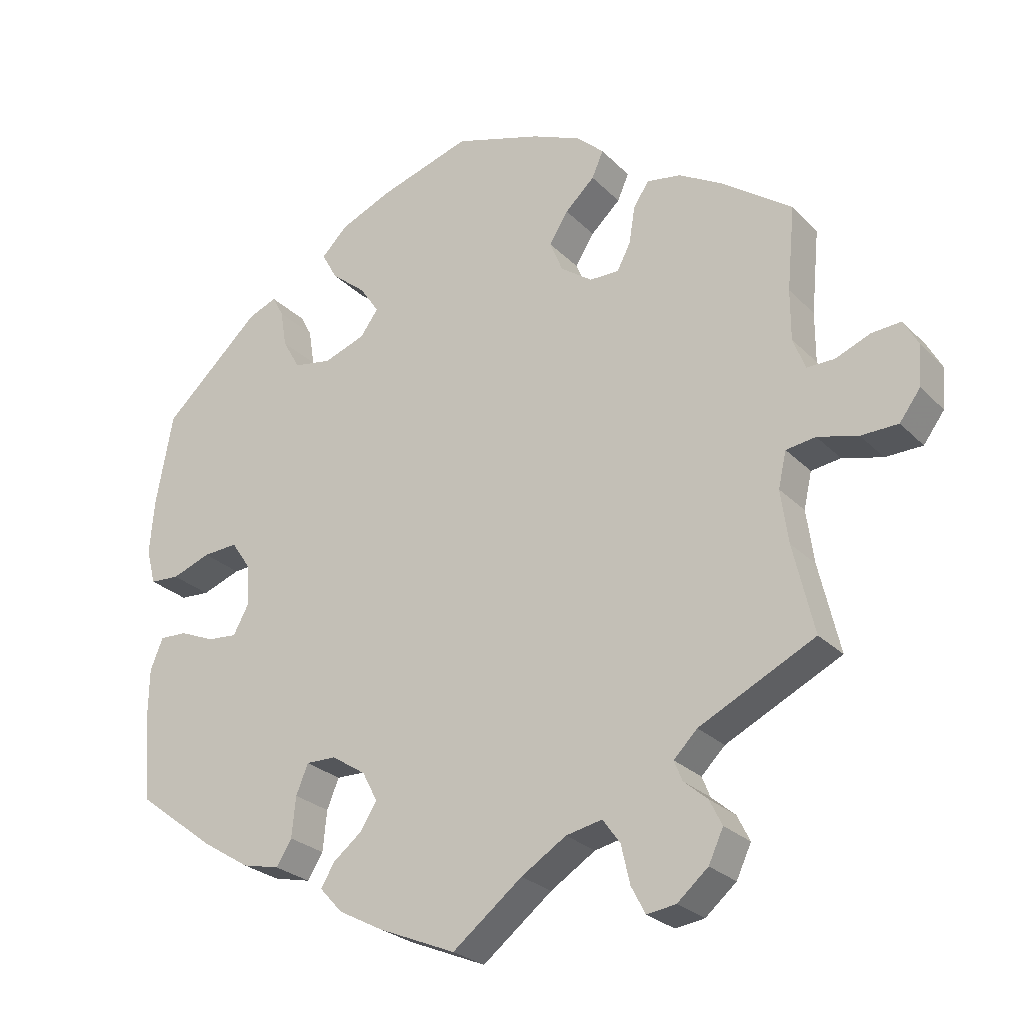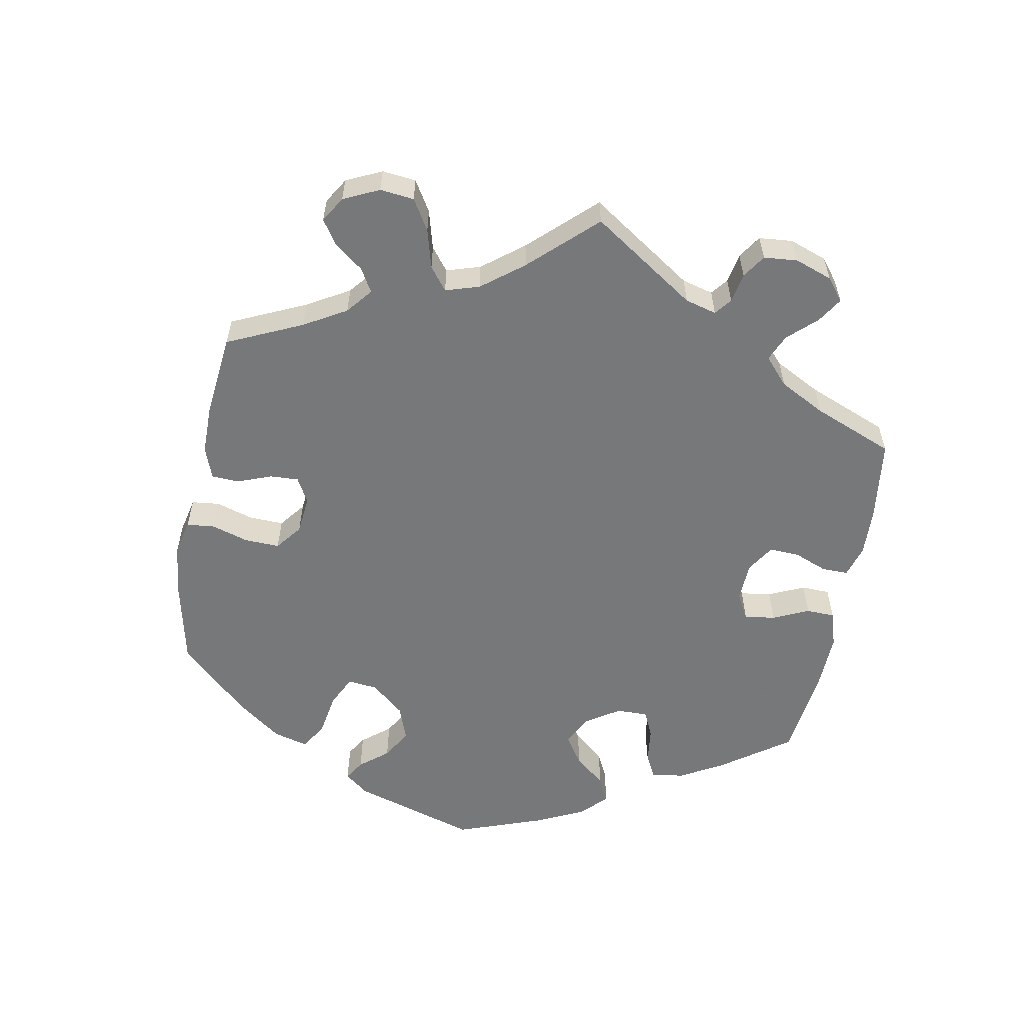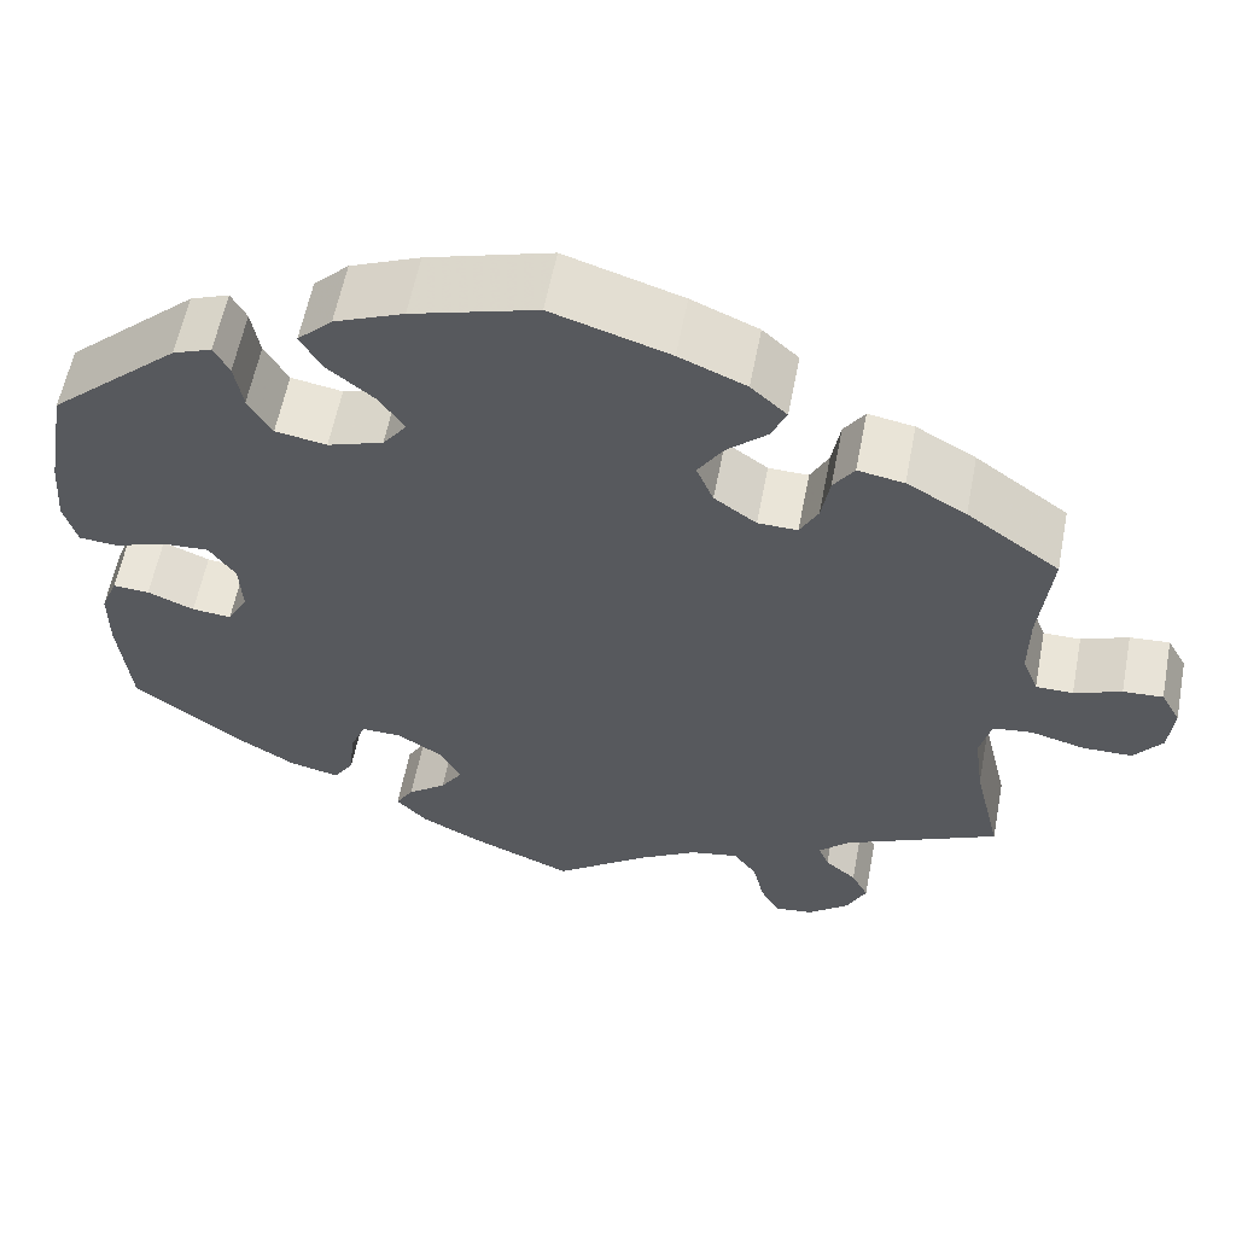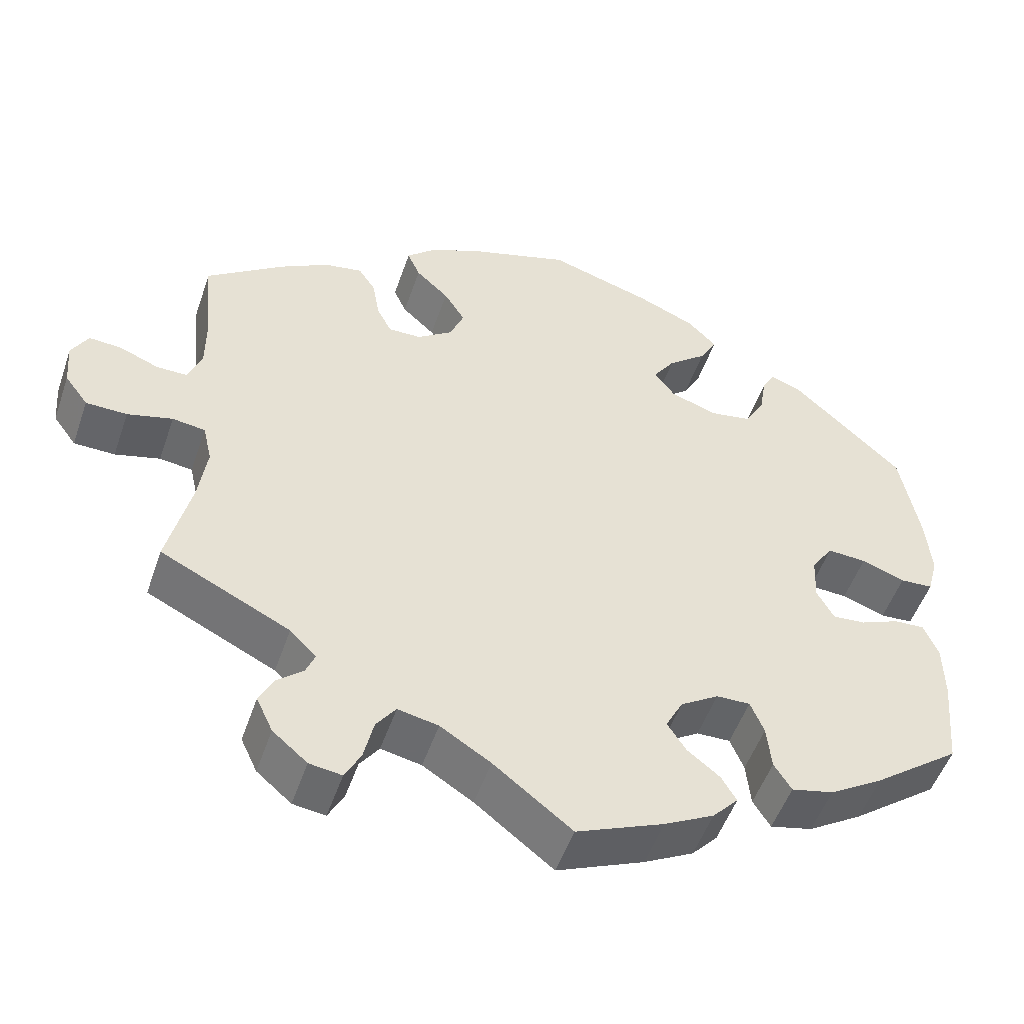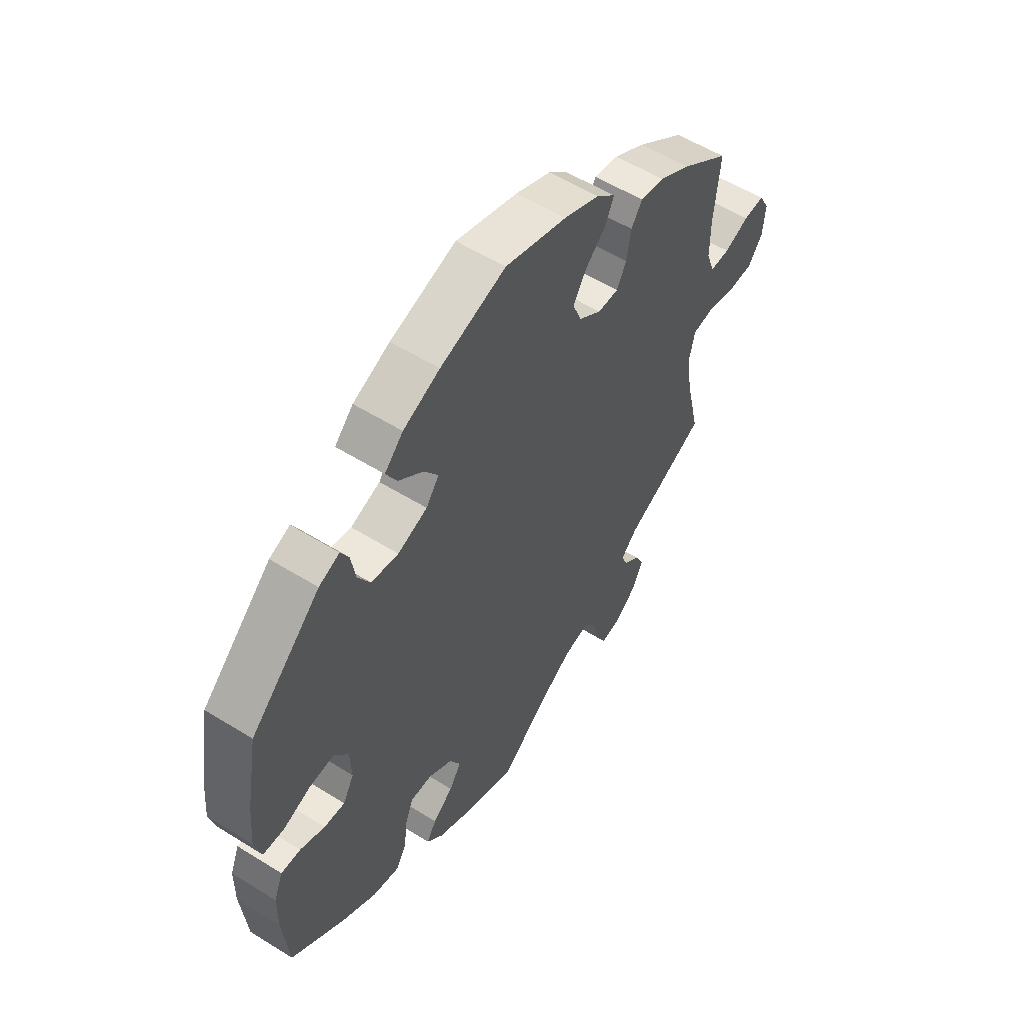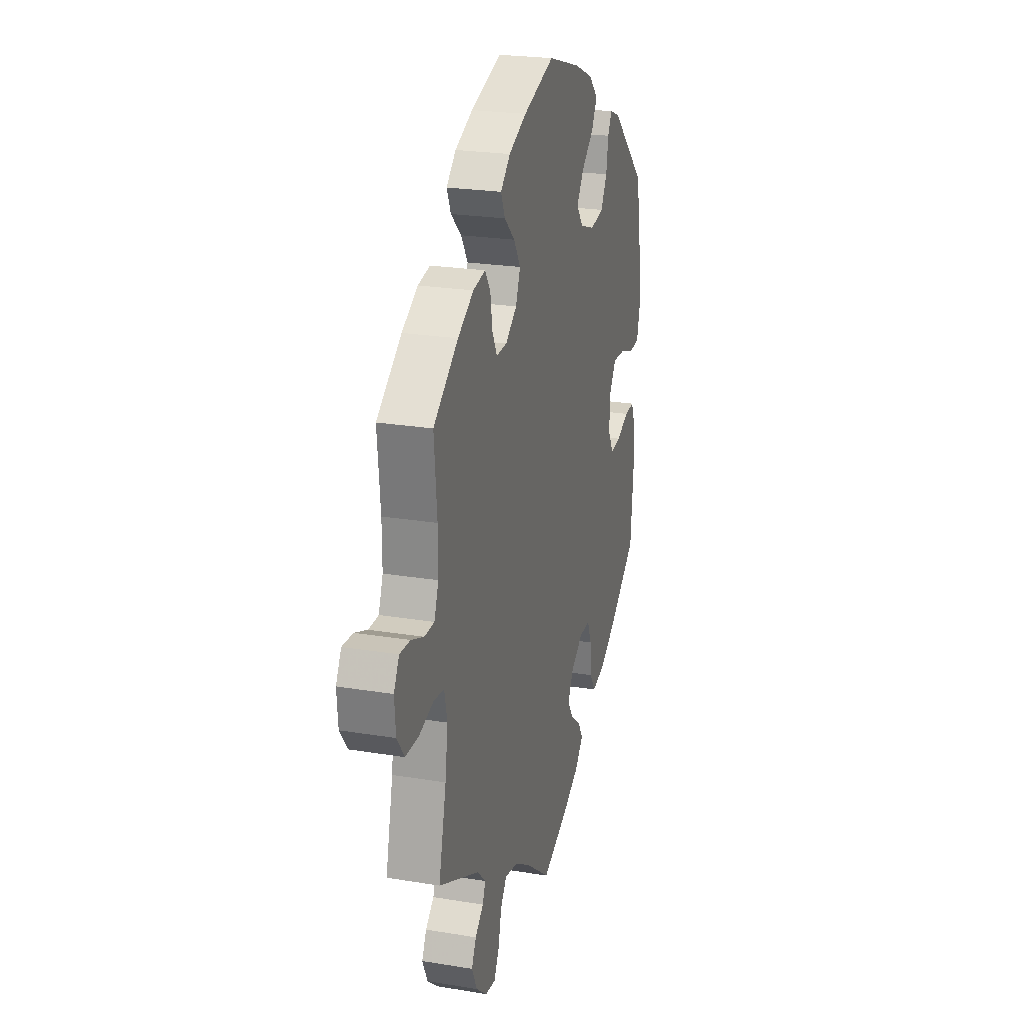
<metadata>
{"format":"obj","ext":"obj","renderer":"f3d","projection":"perspective","resolution":1024,"background":"white","views":[{"elev":-26.2,"azim":33.5,"up":"+Z"},{"elev":-57.3,"azim":109.5,"up":"+Y"},{"elev":59.5,"azim":11.0,"up":"+Z"},{"elev":-51.4,"azim":161.2,"up":"+Z"},{"elev":56.1,"azim":-56.9,"up":"+Z"},{"elev":23.8,"azim":105.4,"up":"+Z"}]}
</metadata>
<code>
v 0.697 0.07 -0.013
v 0.525 0.07 0.185
v -0.216 0.07 -0.499
v 0.33 0.07 -0.429
v -0.182 0.07 -0.536
v 0.507 0.07 -0.046
v 0.204 0.07 0.547
v -0.372 0.07 0.016
v 0 0.07 -0.62
v 0.265 0.07 0.303
v -0.549 0.07 -0.183
v -0.348 0.07 0.462
v -0.196 0.07 -0.465
v 0 0.07 0.62
v -0.391 0.07 0.445
v -0.548 0.07 -0.107
v -0.247 0.07 -0.314
v 0.244 0.07 0.51
v 0.285 0.07 -0.619
v 0.377 0.07 -0.489
v 0.636 0.07 0.084
v 0.368 0.07 0.423
v -0.296 0.07 0.329
v 0.174 0.07 0.338
v 0.155 0.07 0.385
v 0.221 0.07 0.304
v 0.225 0.07 -0.486
v 0.702 0.07 0.047
v 0.317 0.07 0.432
v 0.328 0.07 -0.613
v -0.453 0.07 0.056
v -0.436 0.07 -0.084
v -0.294 0.07 -0.455
v 0.495 0.07 -0.099
v 0.68 0.07 0.087
v 0.251 0.07 -0.522
v -0.331 0.07 0.43
v -0.422 0.07 -0.397
v 0.183 0.07 0.43
v 0.666 0.07 -0.055
v -0.179 0.07 0.421
v 0.342 0.07 -0.459
v -0.555 0.07 0.038
v -0.562 0.07 0.173
v 0.294 0.07 0.397
v -0.369 0.07 -0.046
v -0.215 0.07 0.545
v 0.525 0.07 0.11
v -0.529 0.07 -0.06
v 0.264 0.07 -0.579
v 0.611 0.07 -0.056
v -0.138 0.07 0.578
v 0.13 0.07 0.579
v -0.271 0.07 -0.418
v -0.15 0.07 0.378
v -0.322 0.07 0.375
v 0.227 0.07 0.471
v 0.506 0.07 -0.178
v 0.365 0.07 -0.394
v -0.239 0.07 0.319
v 0.551 0.07 -0.04
v -0.488 0.07 -0.062
v -0.177 0.07 0.341
v 0.396 0.07 -0.527
v 0.537 0.07 -0.31
v 0.537 0.07 0.31
v -0.151 0.07 -0.348
v 0.543 0.07 0.063
v -0.116 0.07 -0.571
v -0.265 0.07 -0.358
v 0.171 0.07 -0.497
v -0.569 0.07 0.091
v -0.254 0.07 0.506
v -0.392 0.07 -0.088
v -0.401 0.07 0.059
v -0.202 0.07 -0.315
v 0.104 0.07 -0.539
v -0.128 0.07 -0.392
v -0.153 0.07 -0.431
v 0.584 0.07 0.063
v 0.374 0.07 -0.574
v -0.35 0.07 -0.442
v -0.511 0.07 0.035
v -0.537 0.07 -0.31
v 0.434 0.07 0.385
v -0.231 0.07 0.464
v -0.537 0.07 0.31
v 0.285 0.07 0.342
v 0.697 -0 -0.013
v 0.525 -0 0.185
v -0.216 -0 -0.499
v 0.33 -0 -0.429
v -0.182 -0 -0.536
v 0.507 -0 -0.046
v 0.204 -0 0.547
v -0.372 -0 0.016
v 0 -0 -0.62
v 0.265 -0 0.303
v -0.549 -0 -0.183
v -0.348 -0 0.462
v -0.196 -0 -0.465
v 0 -0 0.62
v -0.391 -0 0.445
v -0.548 -0 -0.107
v -0.247 -0 -0.314
v 0.244 -0 0.51
v 0.285 -0 -0.619
v 0.377 -0 -0.489
v 0.636 -0 0.084
v 0.368 -0 0.423
v -0.296 -0 0.329
v 0.174 -0 0.338
v 0.155 -0 0.385
v 0.221 -0 0.304
v 0.225 -0 -0.486
v 0.702 -0 0.047
v 0.317 -0 0.432
v 0.328 -0 -0.613
v -0.453 -0 0.056
v -0.436 -0 -0.084
v -0.294 -0 -0.455
v 0.495 -0 -0.099
v 0.68 -0 0.087
v 0.251 -0 -0.522
v -0.331 -0 0.43
v -0.422 -0 -0.397
v 0.183 -0 0.43
v 0.666 -0 -0.055
v -0.179 -0 0.421
v 0.342 -0 -0.459
v -0.555 -0 0.038
v -0.562 -0 0.173
v 0.294 -0 0.397
v -0.369 -0 -0.046
v -0.215 -0 0.545
v 0.525 -0 0.11
v -0.529 -0 -0.06
v 0.264 -0 -0.579
v 0.611 -0 -0.056
v -0.138 -0 0.578
v 0.13 -0 0.579
v -0.271 -0 -0.418
v -0.15 -0 0.378
v -0.322 -0 0.375
v 0.227 -0 0.471
v 0.506 -0 -0.178
v 0.365 -0 -0.394
v -0.239 -0 0.319
v 0.551 -0 -0.04
v -0.488 -0 -0.062
v -0.177 -0 0.341
v 0.396 -0 -0.527
v 0.537 -0 -0.31
v 0.537 -0 0.31
v -0.151 -0 -0.348
v 0.543 -0 0.063
v -0.116 -0 -0.571
v -0.265 -0 -0.358
v 0.171 -0 -0.497
v -0.569 -0 0.091
v -0.254 -0 0.506
v -0.392 -0 -0.088
v -0.401 -0 0.059
v -0.202 -0 -0.315
v 0.104 -0 -0.539
v -0.128 -0 -0.392
v -0.153 -0 -0.431
v 0.584 -0 0.063
v 0.374 -0 -0.574
v -0.35 -0 -0.442
v -0.511 -0 0.035
v -0.537 -0 -0.31
v 0.434 -0 0.385
v -0.231 -0 0.464
v -0.537 -0 0.31
v 0.285 -0 0.342
f 85 66 2
f 22 85 2 48
f 88 45 29 22
f 10 88 22 48
f 26 10 48 68
f 24 26 68
f 7 18 57 39
f 7 39 25
f 53 7 25
f 14 53 25
f 52 14 25 24
f 41 86 73 47
f 55 41 47 52
f 15 12 37 56
f 15 56 23
f 87 15 23
f 44 87 23 60
f 31 83 43 72
f 75 31 72 44
f 16 49 62 32
f 16 32 74
f 11 16 74
f 84 11 74
f 38 84 74
f 82 38 74 46
f 70 54 33 82
f 17 70 82 46
f 5 3 13 79
f 5 79 78
f 77 9 69 5
f 71 77 5 78
f 27 71 78 67
f 30 19 50 36
f 30 36 27
f 81 30 27
f 42 20 64 81
f 4 42 81 27
f 59 4 27 67
f 58 65 59 67
f 1 40 51 61
f 1 61 6
f 28 1 6
f 80 21 35 28
f 68 80 28 6
f 24 68 6
f 55 52 24 6
f 63 55 6 34
f 75 44 60 63
f 8 75 63 34
f 76 17 46 8
f 67 76 8
f 34 58 67 8
f 90 154 173
f 136 90 173 110
f 110 117 133 176
f 136 110 176 98
f 156 136 98 114
f 156 114 112
f 127 145 106 95
f 113 127 95
f 113 95 141
f 113 141 102
f 112 113 102 140
f 135 161 174 129
f 140 135 129 143
f 144 125 100 103
f 111 144 103
f 111 103 175
f 148 111 175 132
f 160 131 171 119
f 132 160 119 163
f 120 150 137 104
f 162 120 104
f 162 104 99
f 162 99 172
f 162 172 126
f 134 162 126 170
f 170 121 142 158
f 134 170 158 105
f 167 101 91 93
f 166 167 93
f 93 157 97 165
f 166 93 165 159
f 155 166 159 115
f 124 138 107 118
f 115 124 118
f 115 118 169
f 169 152 108 130
f 115 169 130 92
f 155 115 92 147
f 155 147 153 146
f 149 139 128 89
f 94 149 89
f 94 89 116
f 116 123 109 168
f 94 116 168 156
f 94 156 112
f 94 112 140 143
f 122 94 143 151
f 151 148 132 163
f 122 151 163 96
f 96 134 105 164
f 96 164 155
f 96 155 146 122
f 2 90 136 48
f 48 136 156 68
f 68 156 168 80
f 80 168 109 21
f 21 109 123 35
f 35 123 116 28
f 28 116 89 1
f 1 89 128 40
f 40 128 139 51
f 51 139 149 61
f 61 149 94 6
f 6 94 122 34
f 34 122 146 58
f 58 146 153 65
f 65 153 147 59
f 59 147 92 4
f 4 92 130 42
f 42 130 108 20
f 20 108 152 64
f 64 152 169 81
f 81 169 118 30
f 30 118 107 19
f 19 107 138 50
f 50 138 124 36
f 36 124 115 27
f 27 115 159 71
f 71 159 165 77
f 77 165 97 9
f 9 97 157 69
f 69 157 93 5
f 5 93 91 3
f 3 91 101 13
f 13 101 167 79
f 79 167 166 78
f 78 166 155 67
f 67 155 164 76
f 76 164 105 17
f 17 105 158 70
f 70 158 142 54
f 54 142 121 33
f 33 121 170 82
f 82 170 126 38
f 38 126 172 84
f 84 172 99 11
f 11 99 104 16
f 16 104 137 49
f 49 137 150 62
f 62 150 120 32
f 32 120 162 74
f 74 162 134 46
f 46 134 96 8
f 8 96 163 75
f 75 163 119 31
f 31 119 171 83
f 83 171 131 43
f 43 131 160 72
f 72 160 132 44
f 44 132 175 87
f 87 175 103 15
f 15 103 100 12
f 12 100 125 37
f 37 125 144 56
f 56 144 111 23
f 23 111 148 60
f 60 148 151 63
f 63 151 143 55
f 55 143 129 41
f 41 129 174 86
f 86 174 161 73
f 73 161 135 47
f 47 135 140 52
f 52 140 102 14
f 14 102 141 53
f 53 141 95 7
f 7 95 106 18
f 18 106 145 57
f 57 145 127 39
f 39 127 113 25
f 25 113 112 24
f 24 112 114 26
f 26 114 98 10
f 10 98 176 88
f 88 176 133 45
f 45 133 117 29
f 29 117 110 22
f 22 110 173 85
f 85 173 154 66
f 66 154 90 2

</code>
